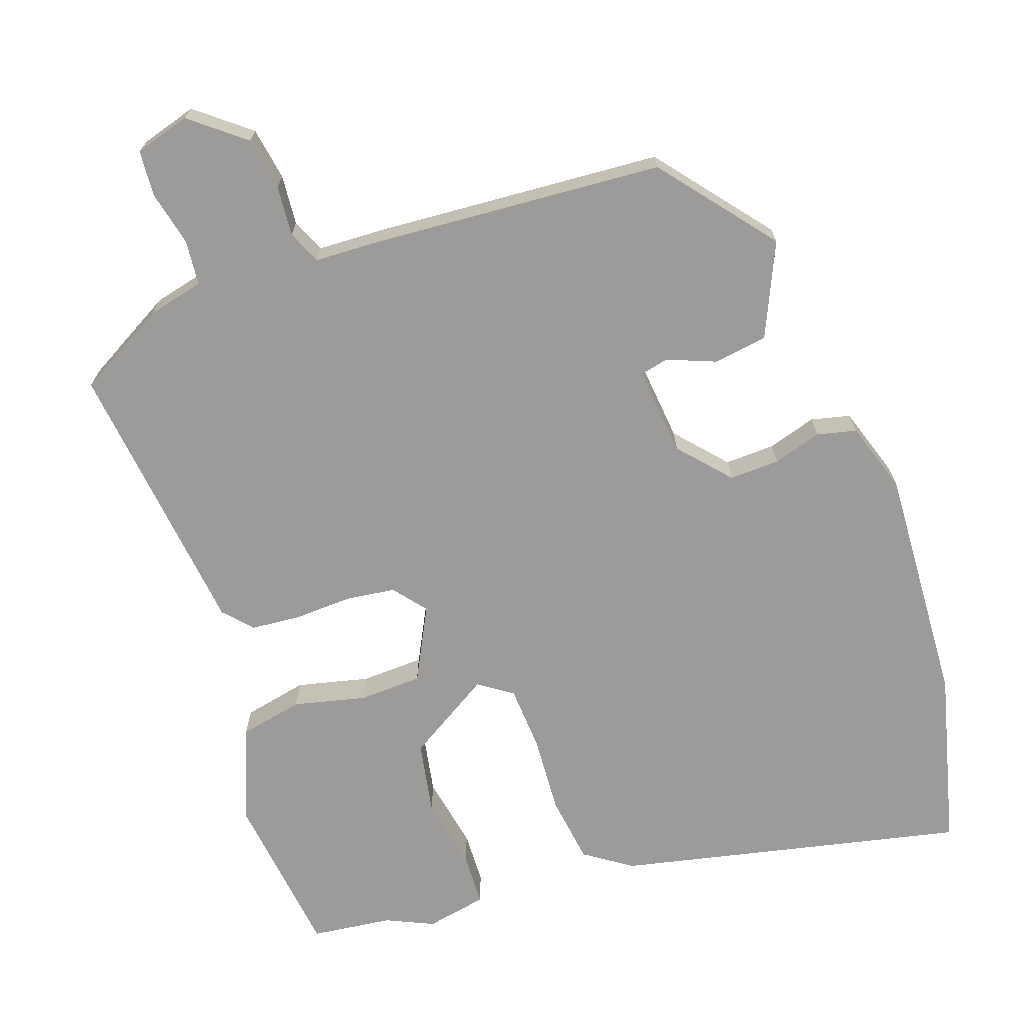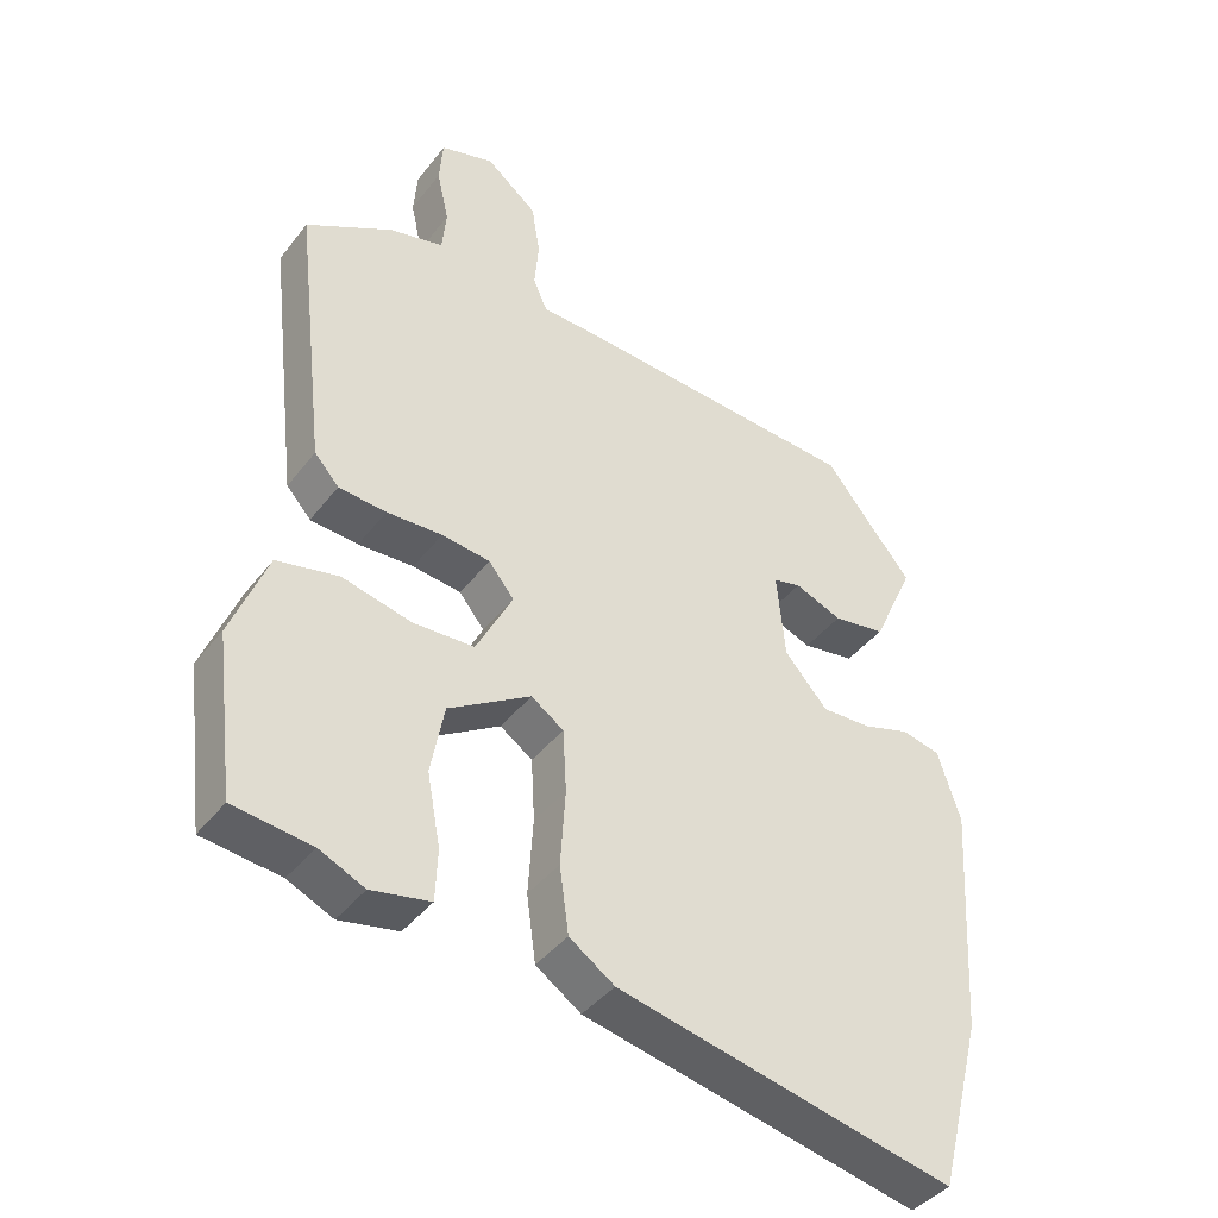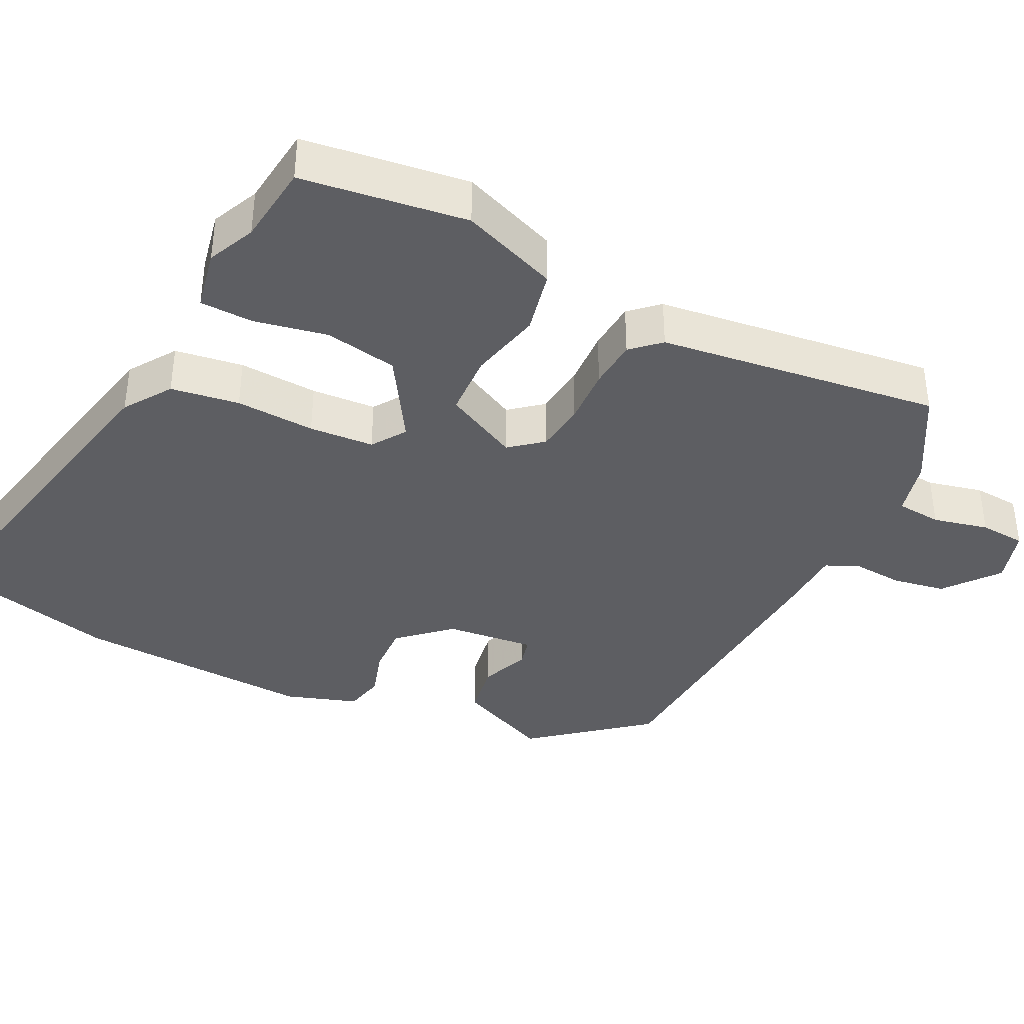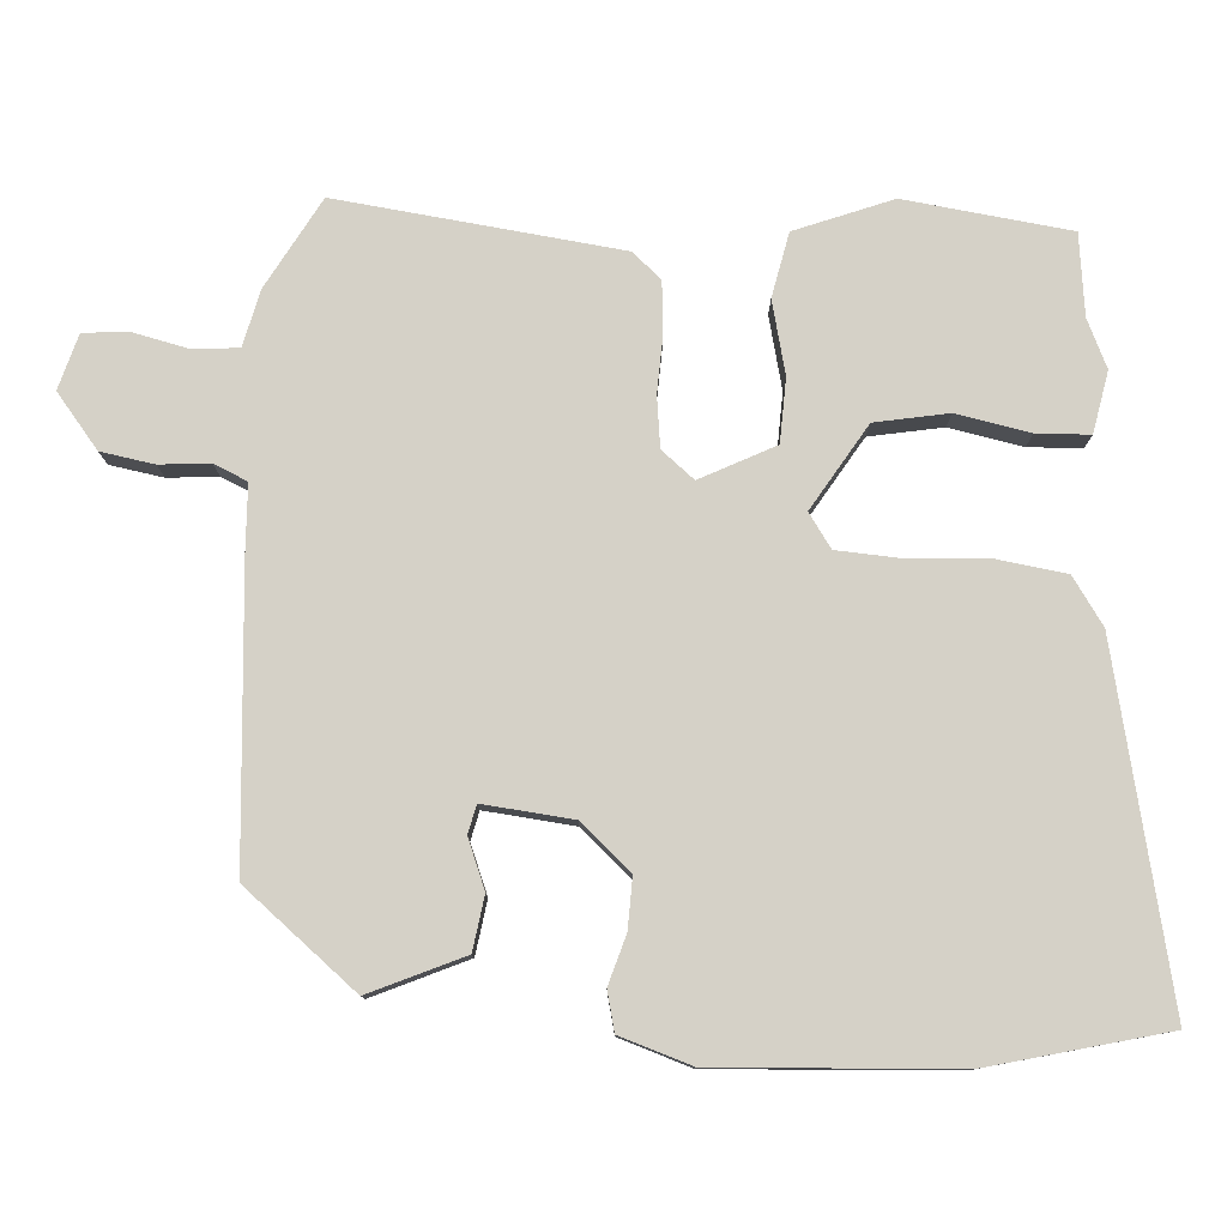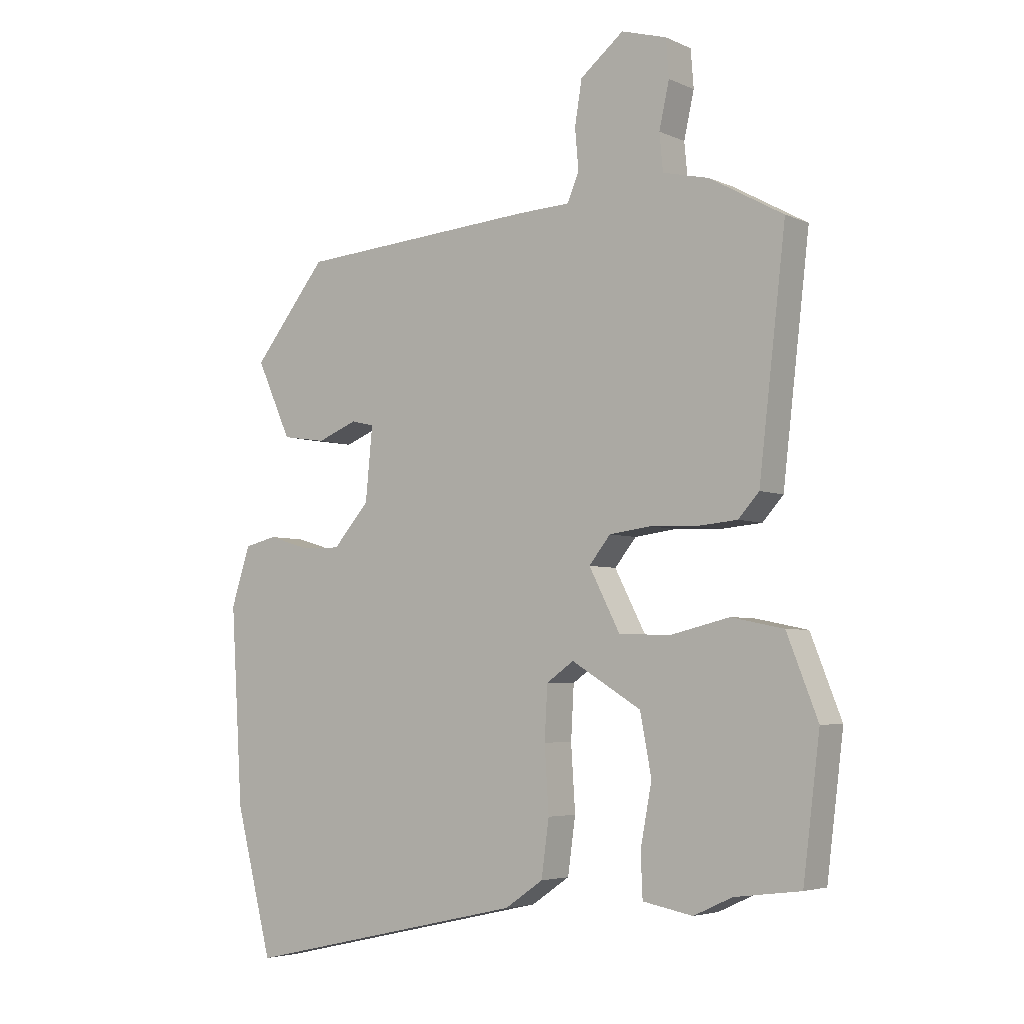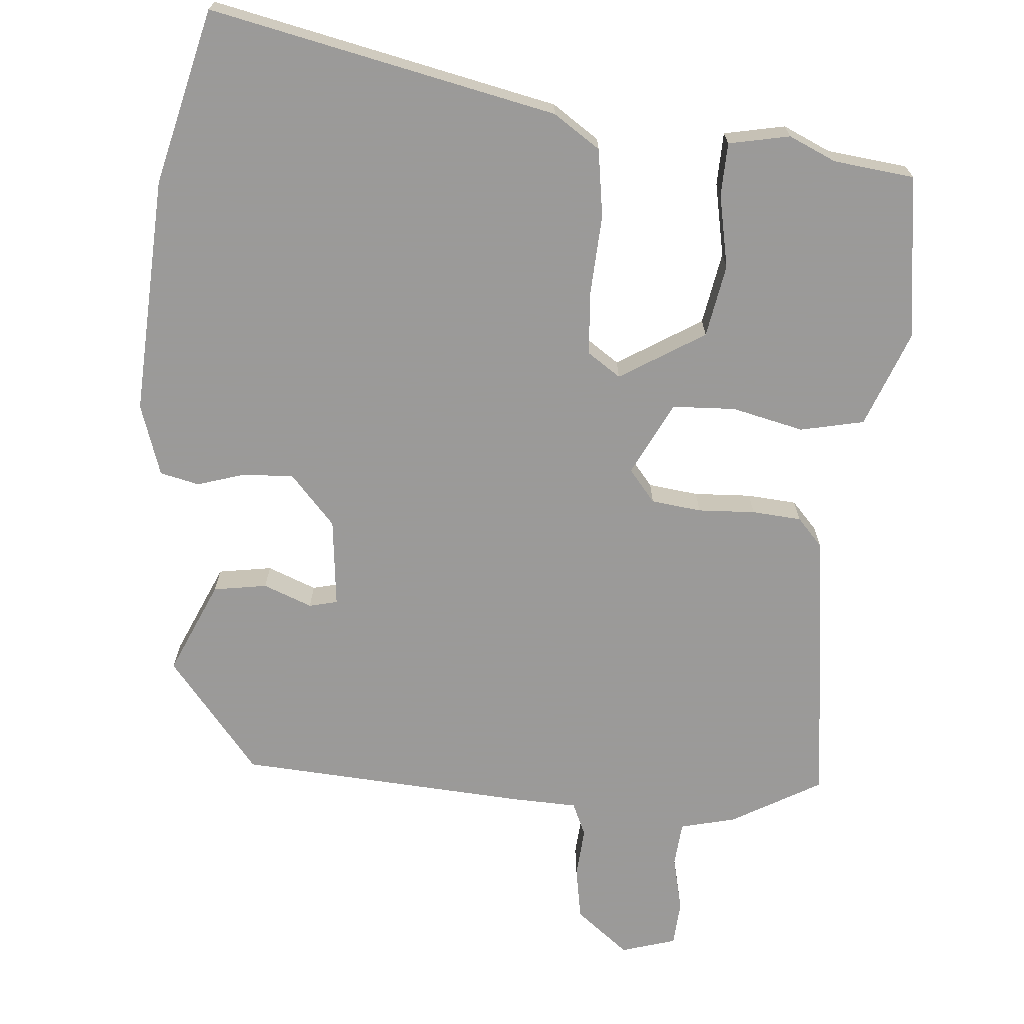
<metadata>
{"format":"obj","ext":"obj","renderer":"f3d","projection":"perspective","resolution":1024,"background":"white","views":[{"elev":-69.9,"azim":19.5,"up":"+Y"},{"elev":-40.8,"azim":-34.0,"up":"+Z"},{"elev":-38.6,"azim":-115.8,"up":"+Y"},{"elev":79.3,"azim":93.8,"up":"+Y"},{"elev":-4.5,"azim":-144.3,"up":"+Z"},{"elev":-69.5,"azim":175.8,"up":"+Y"}]}
</metadata>
<code>
v -0.407 0.07 -0.512
v -0.518 0.07 -0.498
v -0.546 0.07 -0.271
v -0.494 0.07 -0.139
v -0.406 0.07 -0.121
v -0.307 0.07 -0.145
v -0.22 0.07 -0.142
v -0.168 0.07 -0.041
v -0.204 0.07 0.004
v -0.273 0.07 0.013
v -0.352 0.07 0.01
v -0.42 0.07 0.016
v -0.455 0.07 0.055
v -0.5 0.07 0.443
v -0.376 0.07 0.512
v -0.299 0.07 0.53
v -0.293 0.07 0.592
v -0.31 0.07 0.668
v -0.305 0.07 0.731
v -0.229 0.07 0.753
v -0.156 0.07 0.694
v -0.144 0.07 0.621
v -0.15 0.07 0.552
v -0.13 0.07 0.506
v -0.041 0.07 0.502
v 0.361 0.07 0.472
v 0.485 0.07 0.317
v 0.427 0.07 0.189
v 0.353 0.07 0.178
v 0.286 0.07 0.205
v 0.247 0.07 0.196
v 0.259 0.07 0.073
v 0.32 0.07 0.004
v 0.389 0.07 0.006
v 0.456 0.07 0.026
v 0.51 0.07 0.013
v 0.542 0.07 -0.086
v 0.522 0.07 -0.414
v 0.46 0.07 -0.656
v -0.017 0.07 -0.549
v -0.081 0.07 -0.505
v -0.094 0.07 -0.411
v -0.087 0.07 -0.302
v -0.092 0.07 -0.213
v -0.138 0.07 -0.181
v -0.255 0.07 -0.252
v -0.274 0.07 -0.352
v -0.255 0.07 -0.453
v -0.258 0.07 -0.526
v -0.342 0.07 -0.542
v -0.407 0 -0.512
v -0.518 0 -0.498
v -0.546 0 -0.271
v -0.494 0 -0.139
v -0.406 0 -0.121
v -0.307 0 -0.145
v -0.22 0 -0.142
v -0.168 0 -0.041
v -0.204 0 0.004
v -0.273 0 0.013
v -0.352 0 0.01
v -0.42 0 0.016
v -0.455 0 0.055
v -0.5 0 0.443
v -0.376 0 0.512
v -0.299 0 0.53
v -0.293 0 0.592
v -0.31 0 0.668
v -0.305 0 0.731
v -0.229 0 0.753
v -0.156 0 0.694
v -0.144 0 0.621
v -0.15 0 0.552
v -0.13 0 0.506
v -0.041 0 0.502
v 0.361 0 0.472
v 0.485 0 0.317
v 0.427 0 0.189
v 0.353 0 0.178
v 0.286 0 0.205
v 0.247 0 0.196
v 0.259 0 0.073
v 0.32 0 0.004
v 0.389 0 0.006
v 0.456 0 0.026
v 0.51 0 0.013
v 0.542 0 -0.086
v 0.522 0 -0.414
v 0.46 0 -0.656
v -0.017 0 -0.549
v -0.081 0 -0.505
v -0.094 0 -0.411
v -0.087 0 -0.302
v -0.092 0 -0.213
v -0.138 0 -0.181
v -0.255 0 -0.252
v -0.274 0 -0.352
v -0.255 0 -0.453
v -0.258 0 -0.526
v -0.342 0 -0.542
f 49 50 1
f 48 49 1
f 47 48 1
f 4 5 6
f 3 4 6
f 2 3 6
f 1 2 6
f 47 1 6
f 46 47 6
f 45 46 6 7
f 41 42 43
f 40 41 43
f 39 40 43
f 38 39 43
f 37 38 43
f 36 37 43
f 35 36 43
f 34 35 43
f 33 34 43 44
f 32 33 44 45
f 28 29 30
f 27 28 30
f 26 27 30
f 25 26 30
f 24 25 30
f 24 30 31
f 21 22 23
f 20 21 23
f 19 20 23
f 18 19 23
f 17 18 23
f 16 17 23 24
f 24 31 32
f 16 24 32
f 15 16 32
f 14 15 32
f 13 14 32
f 12 13 32
f 11 12 32
f 10 11 32
f 32 45 7 8
f 9 10 32
f 8 9 32
f 51 100 99
f 51 99 98
f 51 98 97
f 56 55 54
f 56 54 53
f 56 53 52
f 56 52 51
f 56 51 97
f 56 97 96
f 57 56 96 95
f 93 92 91
f 93 91 90
f 93 90 89
f 93 89 88
f 93 88 87
f 93 87 86
f 93 86 85
f 93 85 84
f 94 93 84 83
f 95 94 83 82
f 80 79 78
f 80 78 77
f 80 77 76
f 80 76 75
f 80 75 74
f 81 80 74
f 73 72 71
f 73 71 70
f 73 70 69
f 73 69 68
f 73 68 67
f 74 73 67 66
f 82 81 74
f 82 74 66
f 82 66 65
f 82 65 64
f 82 64 63
f 82 63 62
f 82 62 61
f 82 61 60
f 58 57 95 82
f 82 60 59
f 82 59 58
f 1 51 52 2
f 2 52 53 3
f 3 53 54 4
f 4 54 55 5
f 5 55 56 6
f 6 56 57 7
f 7 57 58 8
f 8 58 59 9
f 9 59 60 10
f 10 60 61 11
f 11 61 62 12
f 12 62 63 13
f 13 63 64 14
f 14 64 65 15
f 15 65 66 16
f 16 66 67 17
f 17 67 68 18
f 18 68 69 19
f 19 69 70 20
f 20 70 71 21
f 21 71 72 22
f 22 72 73 23
f 23 73 74 24
f 24 74 75 25
f 25 75 76 26
f 26 76 77 27
f 27 77 78 28
f 28 78 79 29
f 29 79 80 30
f 30 80 81 31
f 31 81 82 32
f 32 82 83 33
f 33 83 84 34
f 34 84 85 35
f 35 85 86 36
f 36 86 87 37
f 37 87 88 38
f 38 88 89 39
f 39 89 90 40
f 40 90 91 41
f 41 91 92 42
f 42 92 93 43
f 43 93 94 44
f 44 94 95 45
f 45 95 96 46
f 46 96 97 47
f 47 97 98 48
f 48 98 99 49
f 49 99 100 50
f 50 100 51 1

</code>
